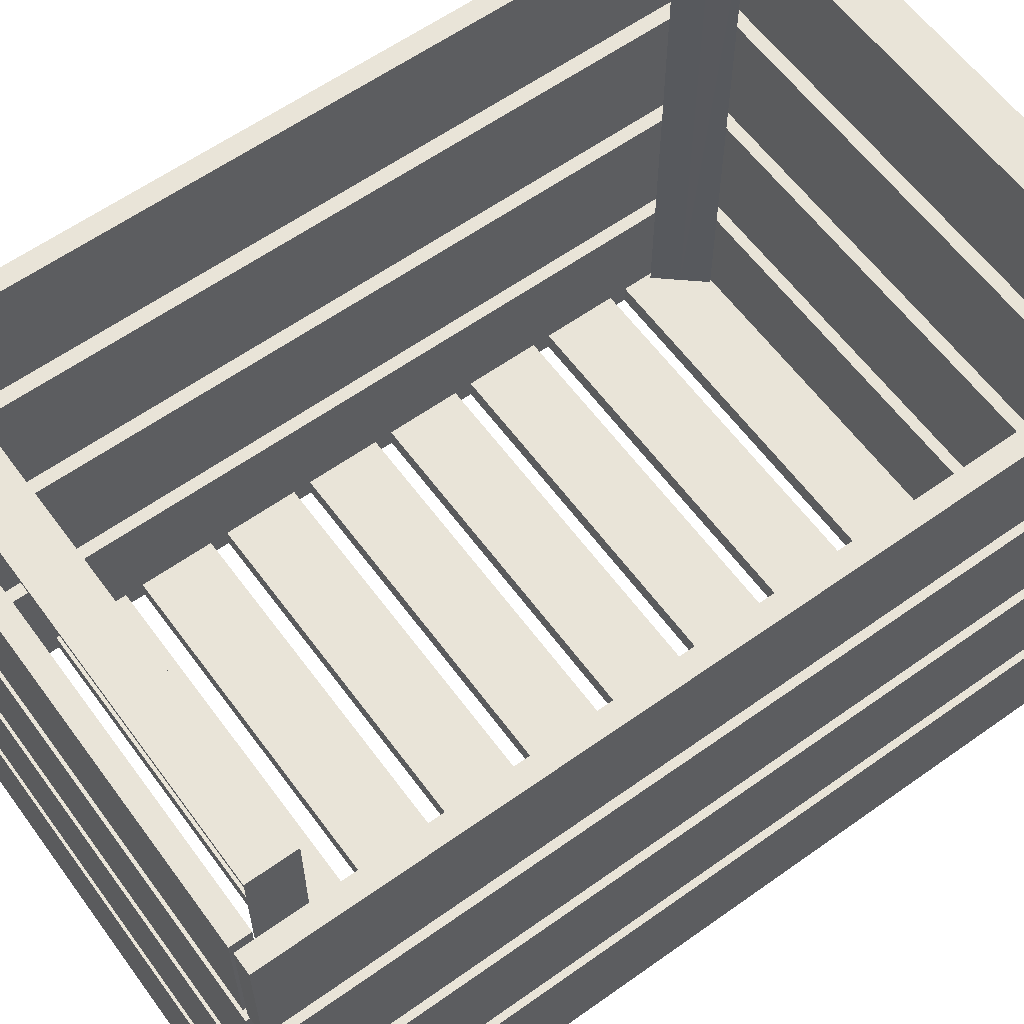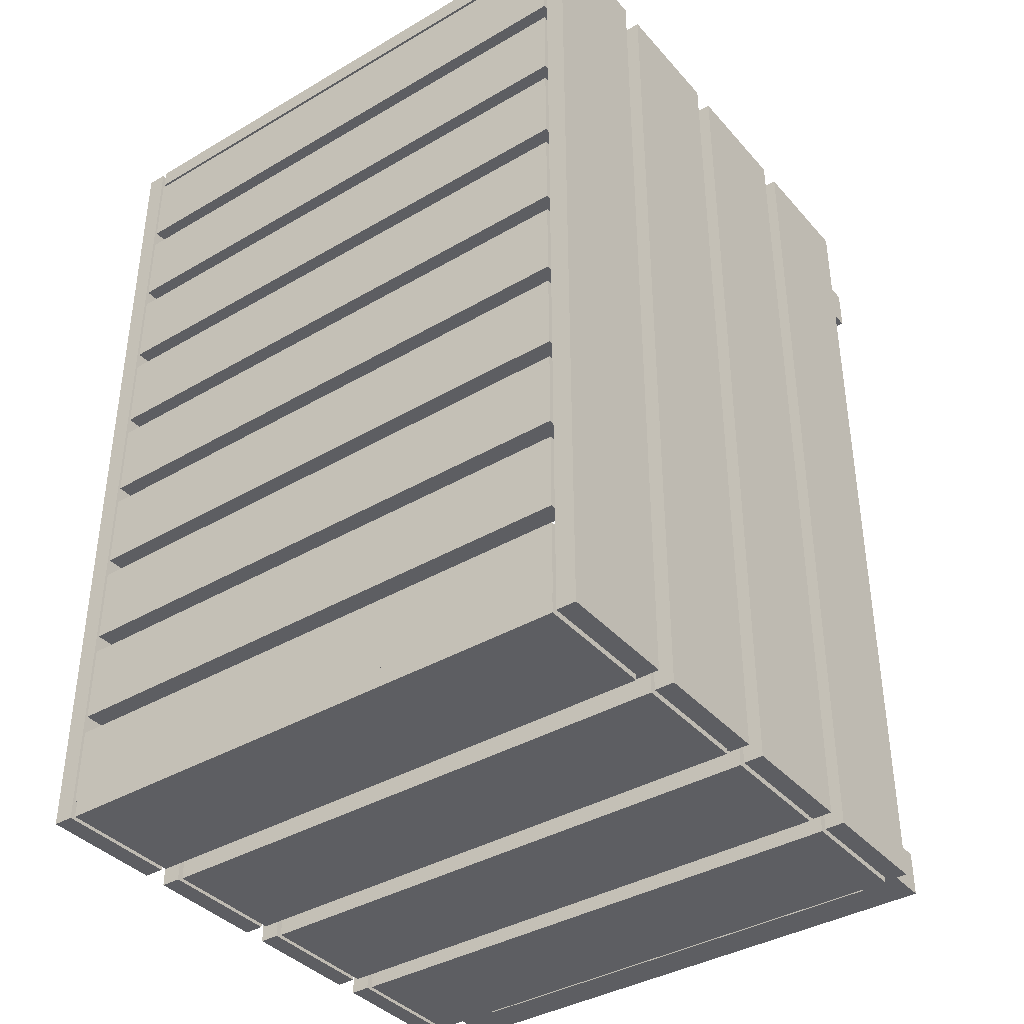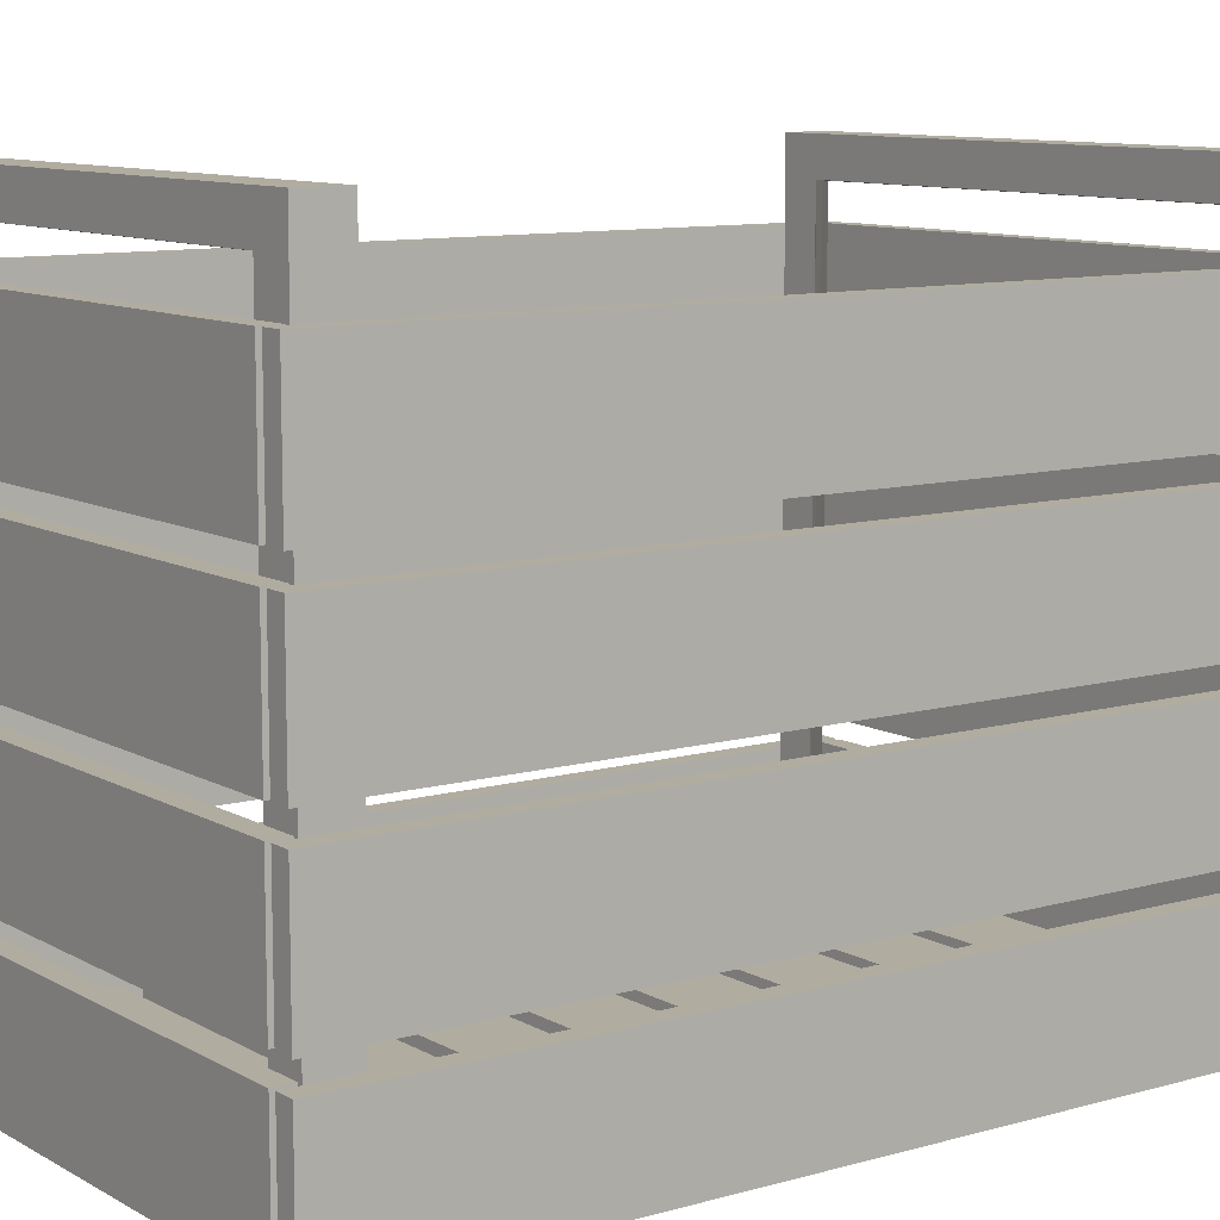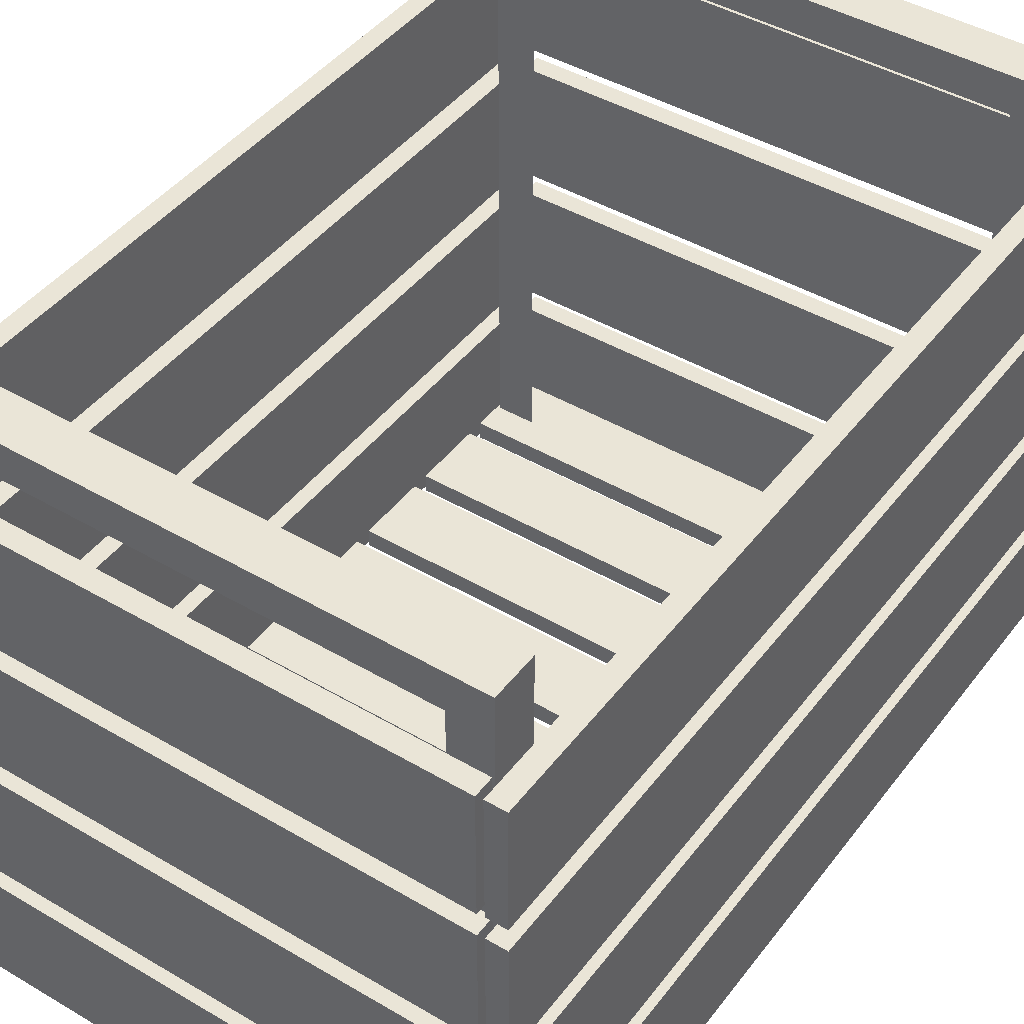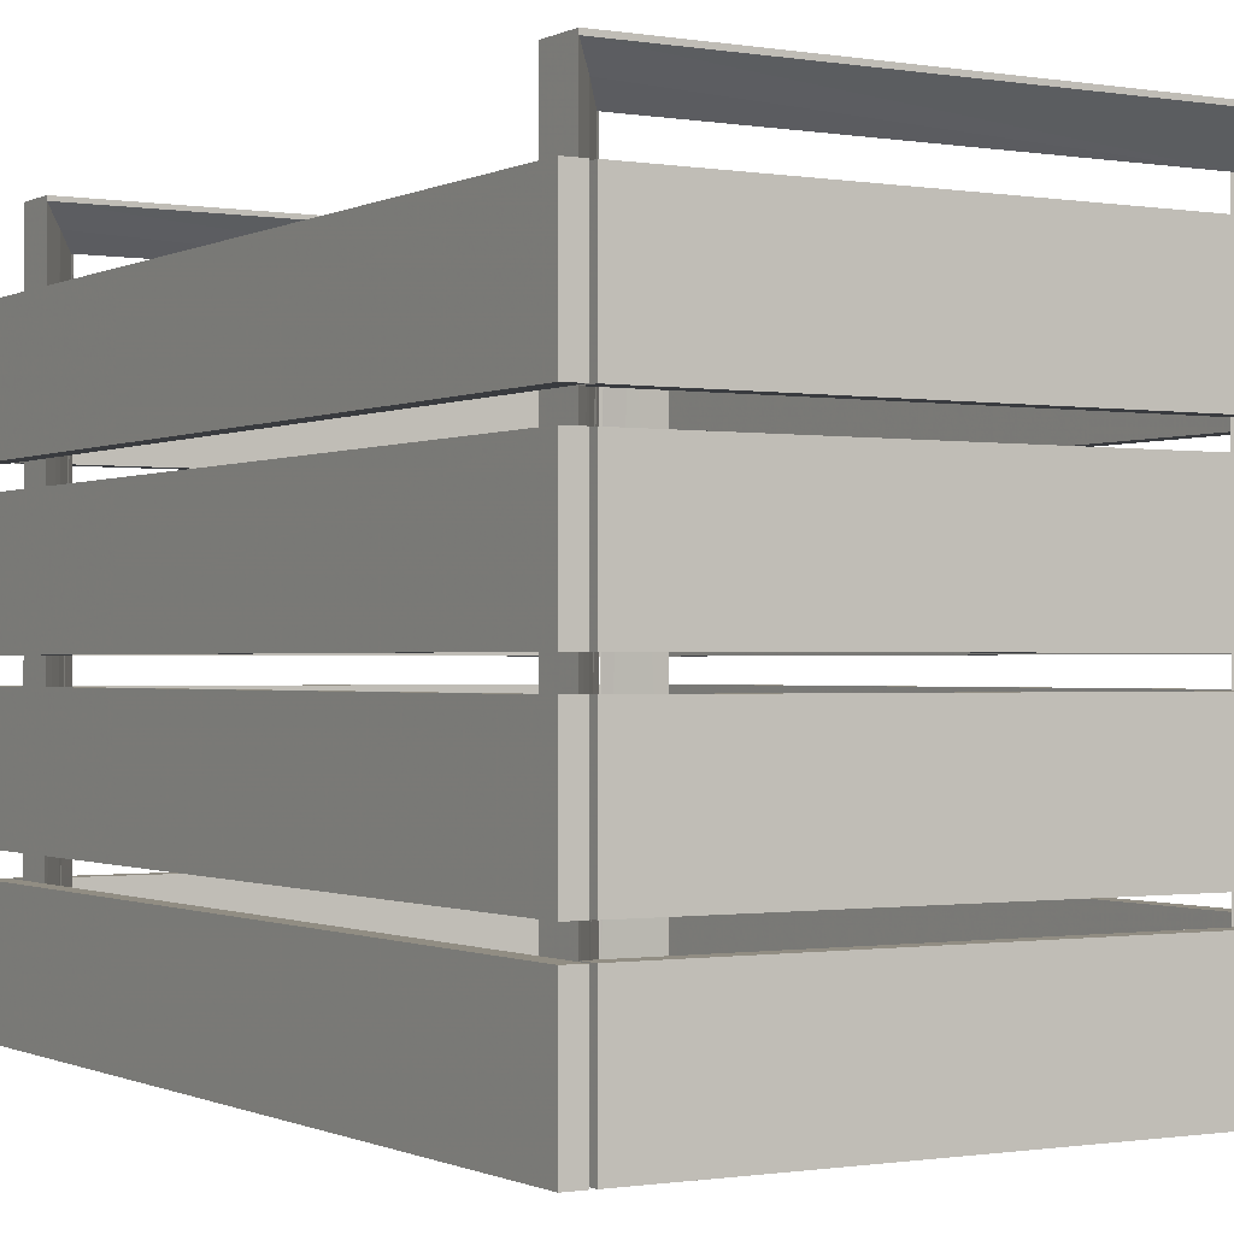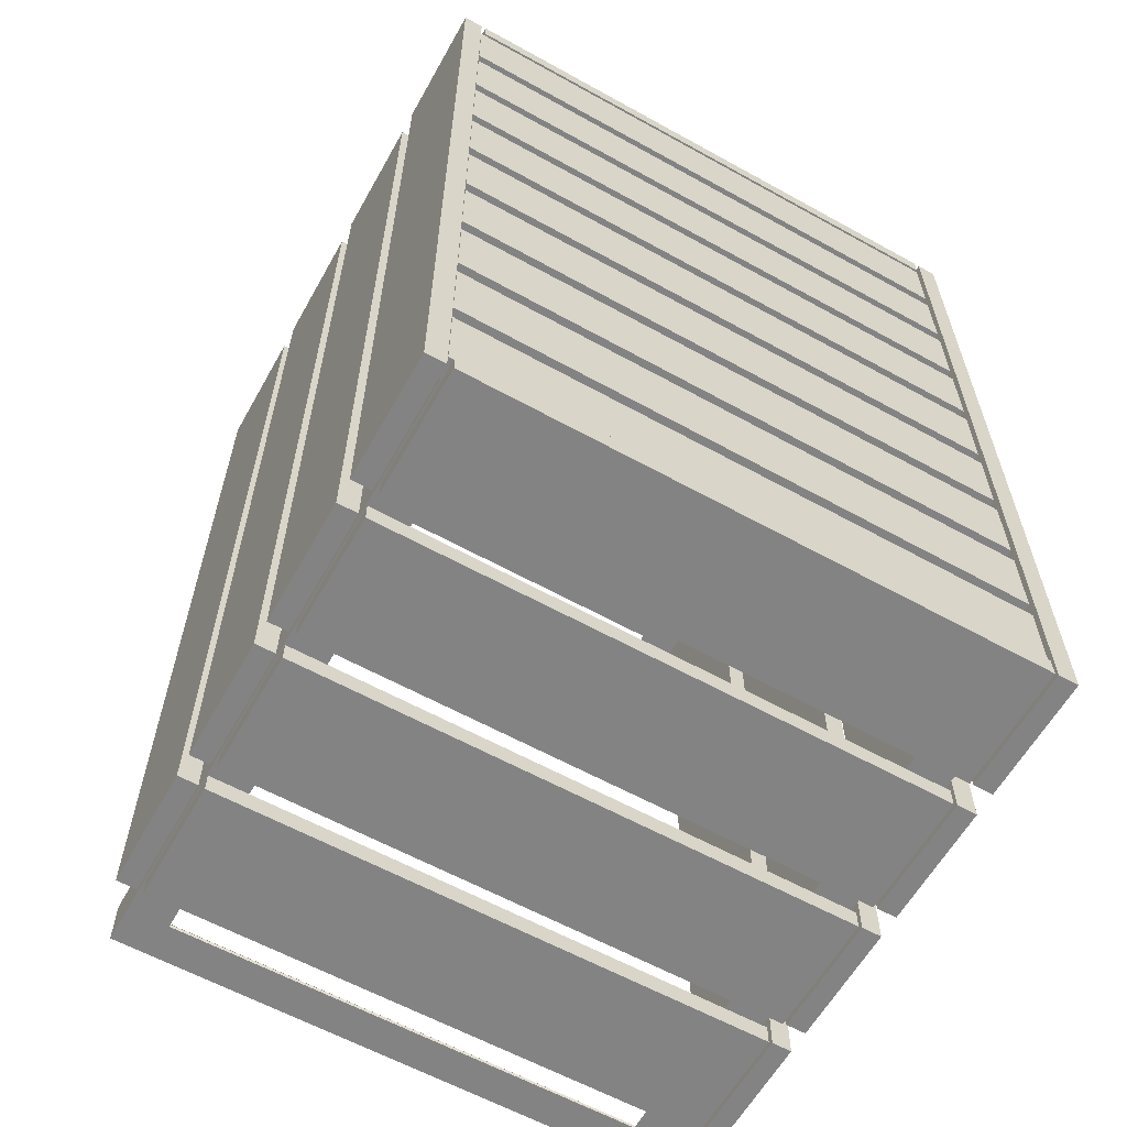
<metadata>
{"format":"obj","ext":"obj","renderer":"f3d","projection":"perspective","resolution":1024,"background":"white","views":[{"elev":60.2,"azim":53.9,"up":"+Y"},{"elev":-38.5,"azim":36.4,"up":"+Z"},{"elev":9.9,"azim":-125.8,"up":"+Y"},{"elev":44.0,"azim":-145.4,"up":"+Y"},{"elev":-0.8,"azim":-30.9,"up":"+Y"},{"elev":-61.0,"azim":-29.4,"up":"+Z"}]}
</metadata>
<code>
v  -14.8 0.5245 -1e-06
v  -14.8 -0.5245 -1e-06
v  14.8 0.5245 1e-06
v  14.8 -0.5245 1e-06
v  -14.8 0.5245 4.103
v  -14.8 -0.5245 4.103
v  14.8 0.5245 4.103
v  14.8 -0.5245 4.103
v  -15.9 -0.6197 25.52
v  -14.86 -0.6197 25.52
v  -15.9 -0.6197 -21.31
v  -14.86 -0.6197 -21.31
v  -15.9 5.937 25.52
v  -14.86 5.937 25.52
v  -15.9 5.937 -21.31
v  -14.86 5.937 -21.31
v  -15.9 7.186 25.52
v  -14.86 7.186 25.52
v  -15.9 7.186 -21.31
v  -14.86 7.186 -21.31
v  -15.9 13.74 25.52
v  -14.86 13.74 25.52
v  -15.9 13.74 -21.31
v  -14.86 13.74 -21.31
v  -15.9 14.99 25.52
v  -14.86 14.99 25.52
v  -15.9 14.99 -21.31
v  -14.86 14.99 -21.31
v  -15.9 21.55 25.52
v  -14.86 21.55 25.52
v  -15.9 21.55 -21.31
v  -14.86 21.55 -21.31
v  -15.9 22.8 25.52
v  -14.86 22.8 25.52
v  -15.9 22.8 -21.31
v  -14.86 22.8 -21.31
v  -15.9 29.35 25.52
v  -14.86 29.35 25.52
v  -15.9 29.35 -21.31
v  -14.86 29.35 -21.31
v  15.04 -0.6197 25.52
v  16.09 -0.6197 25.52
v  15.04 -0.6197 -21.31
v  16.09 -0.6197 -21.31
v  15.04 5.937 25.52
v  16.09 5.937 25.52
v  15.04 5.937 -21.31
v  16.09 5.937 -21.31
v  15.04 7.186 25.52
v  16.09 7.186 25.52
v  15.04 7.186 -21.31
v  16.09 7.186 -21.31
v  15.04 13.74 25.52
v  16.09 13.74 25.52
v  15.04 13.74 -21.31
v  16.09 13.74 -21.31
v  15.04 14.99 25.52
v  16.09 14.99 25.52
v  15.04 14.99 -21.31
v  16.09 14.99 -21.31
v  15.04 21.55 25.52
v  16.09 21.55 25.52
v  15.04 21.55 -21.31
v  16.09 21.55 -21.31
v  15.04 22.8 25.52
v  16.09 22.8 25.52
v  15.04 22.8 -21.31
v  16.09 22.8 -21.31
v  15.04 29.35 25.52
v  16.09 29.35 25.52
v  15.04 29.35 -21.31
v  16.09 29.35 -21.31
v  -14.53 -0.6197 -21.37
v  -14.53 -0.6197 -20.32
v  14.84 -0.6197 -21.37
v  14.84 -0.6197 -20.32
v  -14.53 5.937 -21.37
v  -14.53 5.937 -20.32
v  14.84 5.937 -21.37
v  14.84 5.937 -20.32
v  -14.53 7.186 -21.37
v  -14.53 7.186 -20.32
v  14.84 7.186 -21.37
v  14.84 7.186 -20.32
v  -14.53 13.74 -21.37
v  -14.53 13.74 -20.32
v  14.84 13.74 -21.37
v  14.84 13.74 -20.32
v  -14.53 14.99 -21.37
v  -14.53 14.99 -20.32
v  14.84 14.99 -21.37
v  14.84 14.99 -20.32
v  -14.53 21.55 -21.37
v  -14.53 21.55 -20.32
v  14.84 21.55 -21.37
v  14.84 21.55 -20.32
v  -14.53 22.8 -21.37
v  -14.53 22.8 -20.32
v  14.84 22.8 -21.37
v  14.84 22.8 -20.32
v  -14.53 29.35 -21.37
v  -14.53 29.35 -20.32
v  14.84 29.35 -21.37
v  14.84 29.35 -20.32
v  -14.61 7.186 24.51
v  -14.61 7.186 25.56
v  14.76 7.186 24.51
v  14.76 7.186 25.56
v  -14.61 13.74 24.51
v  -14.61 13.74 25.56
v  14.76 13.74 24.51
v  14.76 13.74 25.56
v  -14.61 14.99 24.51
v  -14.61 14.99 25.56
v  14.76 14.99 24.51
v  14.76 14.99 25.56
v  -14.61 21.55 24.51
v  -14.61 21.55 25.56
v  14.76 21.55 24.51
v  14.76 21.55 25.56
v  -14.61 22.8 24.51
v  -14.61 22.8 25.56
v  14.76 22.8 24.51
v  14.76 22.8 25.56
v  -14.61 29.35 24.51
v  -14.61 29.35 25.56
v  14.76 29.35 24.51
v  14.76 29.35 25.56
v  -14.61 -0.6197 24.51
v  -14.61 -0.6197 25.56
v  14.76 -0.6197 24.51
v  14.76 -0.6197 25.56
v  -14.61 5.937 24.51
v  -14.61 5.937 25.56
v  14.76 5.937 24.51
v  14.76 5.937 25.56
v  -14.8 0.5245 20.36
v  -14.8 -0.5245 20.36
v  14.8 0.5245 20.36
v  14.8 -0.5245 20.36
v  -14.8 0.5245 24.46
v  -14.8 -0.5245 24.46
v  14.8 0.5245 24.46
v  14.8 -0.5245 24.46
v  -14.57 33.38 -20.19
v  -12.46 33.38 -20.19
v  -14.57 0.532 -20.19
v  -12.46 0.532 -20.19
v  -14.57 33.38 -17.78
v  -14.57 0.532 -17.78
v  14.64 33.38 -20.19
v  12.53 33.38 -20.19
v  14.64 0.532 -20.19
v  12.53 0.532 -20.19
v  14.64 33.38 -17.78
v  14.64 0.532 -17.78
v  -14.57 31.41 -20.19
v  -12.46 31.41 -20.19
v  -14.57 33.15 -17.78
v  14.64 31.41 -20.19
v  12.53 31.41 -20.19
v  14.64 33.15 -17.78
v  -12.61 31.38 -20.06
v  12.67 31.39 -20.06
v  -14.8 0.5245 15.27
v  -14.8 -0.5245 15.27
v  14.8 0.5245 15.27
v  14.8 -0.5245 15.27
v  -14.8 0.5245 19.37
v  -14.8 -0.5245 19.37
v  14.8 0.5245 19.37
v  14.8 -0.5245 19.37
v  -14.8 0.5245 10.18
v  -14.8 -0.5245 10.18
v  14.8 0.5245 10.18
v  14.8 -0.5245 10.18
v  -14.8 0.5245 14.28
v  -14.8 -0.5245 14.28
v  14.8 0.5245 14.28
v  14.8 -0.5245 14.28
v  -14.8 0.5245 5.089
v  -14.8 -0.5245 5.089
v  14.8 0.5245 5.089
v  14.8 -0.5245 5.089
v  -14.8 0.5245 9.193
v  -14.8 -0.5245 9.193
v  14.8 0.5245 9.193
v  14.8 -0.5245 9.193
v  -14.8 0.5245 -5.089
v  -14.8 -0.5245 -5.089
v  14.8 0.5245 -5.089
v  14.8 -0.5245 -5.089
v  -14.8 0.5245 -0.9859
v  -14.8 -0.5245 -0.9859
v  14.8 0.5245 -0.9859
v  14.8 -0.5245 -0.9859
v  -14.8 0.5245 -10.18
v  -14.8 -0.5245 -10.18
v  14.8 0.5245 -10.18
v  14.8 -0.5245 -10.18
v  -14.8 0.5245 -6.075
v  -14.8 -0.5245 -6.075
v  14.8 0.5245 -6.075
v  14.8 -0.5245 -6.075
v  -14.8 0.5245 -15.27
v  -14.8 -0.5245 -15.27
v  14.8 0.5245 -15.27
v  14.8 -0.5245 -15.27
v  -14.8 0.5245 -11.16
v  -14.8 -0.5245 -11.16
v  14.8 0.5245 -11.16
v  14.8 -0.5245 -11.16
v  -14.8 0.5245 -20.36
v  -14.8 -0.5245 -20.36
v  14.8 0.5245 -20.36
v  14.8 -0.5245 -20.36
v  -14.8 0.5245 -16.25
v  -14.8 -0.5245 -16.25
v  14.8 0.5245 -16.25
v  14.8 -0.5245 -16.25
v  13.58 0.532 -18.99
v  13.55 32.19 -19.02
v  -13.52 0.532 -18.99
v  -13.51 32.2 -18.97
v  -14.57 33.38 22.01
v  -12.46 33.38 22.01
v  -12.46 31.41 22.01
v  -14.57 31.41 22.01
v  -14.57 33.38 24.42
v  14.64 33.38 24.42
v  14.64 33.38 22.01
v  12.53 33.38 22.01
v  -12.46 0.532 22.01
v  -13.52 0.532 23.21
v  -14.57 0.532 24.42
v  -14.57 0.532 22.01
v  14.64 31.41 22.01
v  12.53 31.41 22.01
v  12.53 0.532 22.01
v  14.64 0.532 22.01
v  14.64 0.532 24.42
v  13.58 0.532 23.21
v  -14.57 33.15 24.42
v  14.64 33.15 24.42
v  -12.61 31.38 22.14
v  12.67 31.39 22.14
v  13.55 32.19 23.19
v  -13.51 32.2 23.24
g Box440
f 4 2 1 3
f 8 7 5 6
f 6 5 1 2
f 8 6 2 4
f 7 8 4 3
f 5 7 3 1
f 12 10 9 11
f 16 15 13 14
f 14 13 9 10
f 16 14 10 12
f 15 16 12 11
f 13 15 11 9
f 20 18 17 19
f 24 23 21 22
f 22 21 17 18
f 24 22 18 20
f 23 24 20 19
f 21 23 19 17
f 28 26 25 27
f 32 31 29 30
f 30 29 25 26
f 32 30 26 28
f 31 32 28 27
f 29 31 27 25
f 36 34 33 35
f 40 39 37 38
f 38 37 33 34
f 40 38 34 36
f 39 40 36 35
f 37 39 35 33
f 44 42 41 43
f 48 47 45 46
f 46 45 41 42
f 48 46 42 44
f 47 48 44 43
f 45 47 43 41
f 52 50 49 51
f 56 55 53 54
f 54 53 49 50
f 56 54 50 52
f 55 56 52 51
f 53 55 51 49
f 60 58 57 59
f 64 63 61 62
f 62 61 57 58
f 64 62 58 60
f 63 64 60 59
f 61 63 59 57
f 68 66 65 67
f 72 71 69 70
f 70 69 65 66
f 72 70 66 68
f 71 72 68 67
f 69 71 67 65
f 76 74 73 75
f 80 79 77 78
f 78 77 73 74
f 80 78 74 76
f 79 80 76 75
f 77 79 75 73
f 84 82 81 83
f 88 87 85 86
f 86 85 81 82
f 88 86 82 84
f 87 88 84 83
f 85 87 83 81
f 92 90 89 91
f 96 95 93 94
f 94 93 89 90
f 96 94 90 92
f 95 96 92 91
f 93 95 91 89
f 100 98 97 99
f 104 103 101 102
f 102 101 97 98
f 104 102 98 100
f 103 104 100 99
f 101 103 99 97
f 108 106 105 107
f 112 111 109 110
f 110 109 105 106
f 112 110 106 108
f 111 112 108 107
f 109 111 107 105
f 116 114 113 115
f 120 119 117 118
f 118 117 113 114
f 120 118 114 116
f 119 120 116 115
f 117 119 115 113
f 124 122 121 123
f 128 127 125 126
f 126 125 121 122
f 128 126 122 124
f 127 128 124 123
f 125 127 123 121
f 132 130 129 131
f 136 135 133 134
f 134 133 129 130
f 136 134 130 132
f 135 136 132 131
f 133 135 131 129
f 140 138 137 139
f 144 143 141 142
f 142 141 137 138
f 144 142 138 140
f 143 144 140 139
f 141 143 139 137
f 157 145 146 158
f 155 151 152 146
f 149 155 146 145
f 147 148 223 150
f 160 161 152 151
f 153 156 221 154
f 147 157 158 148
f 153 154 161 160
f 149 159 162 155
f 163 158 161 164
f 158 146 152 161
f 159 149 145 157
f 157 147 150 159
f 222 221 156 162
f 224 163 164 159
f 159 164 222 162
f 168 166 165 167
f 172 171 169 170
f 170 169 165 166
f 172 170 166 168
f 171 172 168 167
f 169 171 167 165
f 176 174 173 175
f 180 179 177 178
f 178 177 173 174
f 180 178 174 176
f 179 180 176 175
f 177 179 175 173
f 184 182 181 183
f 188 187 185 186
f 186 185 181 182
f 188 186 182 184
f 187 188 184 183
f 185 187 183 181
f 192 190 189 191
f 196 195 193 194
f 194 193 189 190
f 196 194 190 192
f 195 196 192 191
f 193 195 191 189
f 200 198 197 199
f 204 203 201 202
f 202 201 197 198
f 204 202 198 200
f 203 204 200 199
f 201 203 199 197
f 208 206 205 207
f 212 211 209 210
f 210 209 205 206
f 212 210 206 208
f 211 212 208 207
f 209 211 207 205
f 216 214 213 215
f 220 219 217 218
f 218 217 213 214
f 220 218 214 216
f 219 220 216 215
f 217 219 215 213
f 156 153 160 162
f 151 155 162 160
f 150 223 224 159
f 164 161 154 222
f 222 154 221
f 223 148 158 163
f 223 163 224
f 228 225 226 227
f 230 231 232 226
f 229 230 226 225
f 236 233 234 235
f 237 238 232 231
f 240 241 242 239
f 236 228 227 233
f 240 239 238 237
f 229 243 244 230
f 245 227 238 246
f 227 226 232 238
f 243 229 225 228
f 228 236 235 243
f 247 242 241 244
f 248 245 246 243
f 243 246 247 244
f 241 240 237 244
f 231 230 244 237
f 235 234 248 243
f 246 238 239 247
f 247 239 242
f 234 233 227 245
f 234 245 248

</code>
